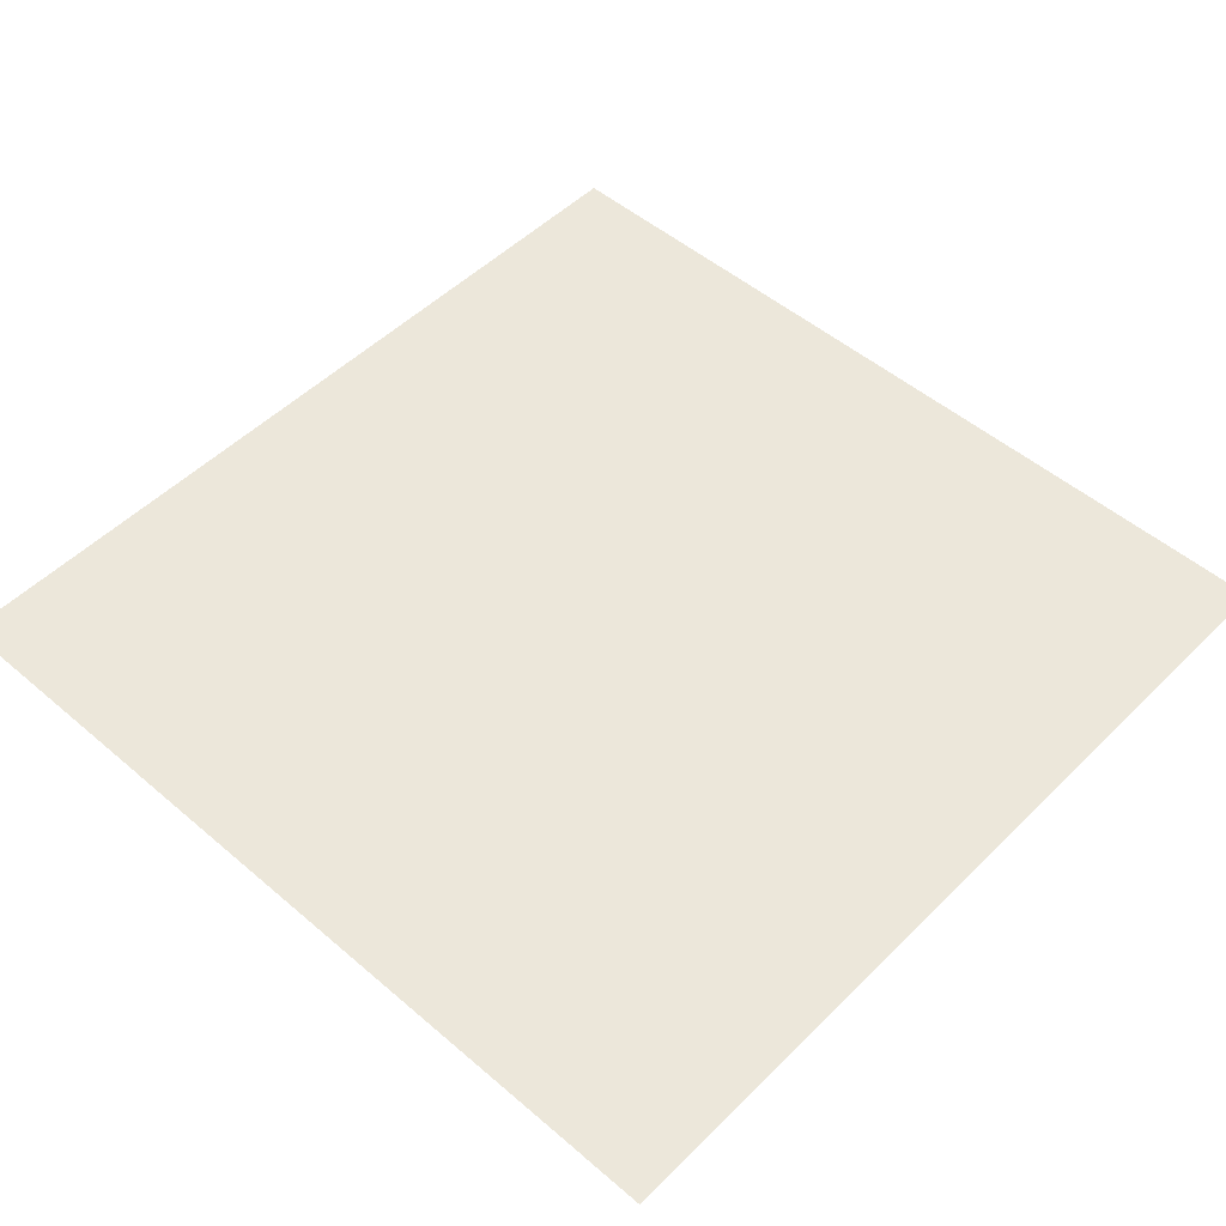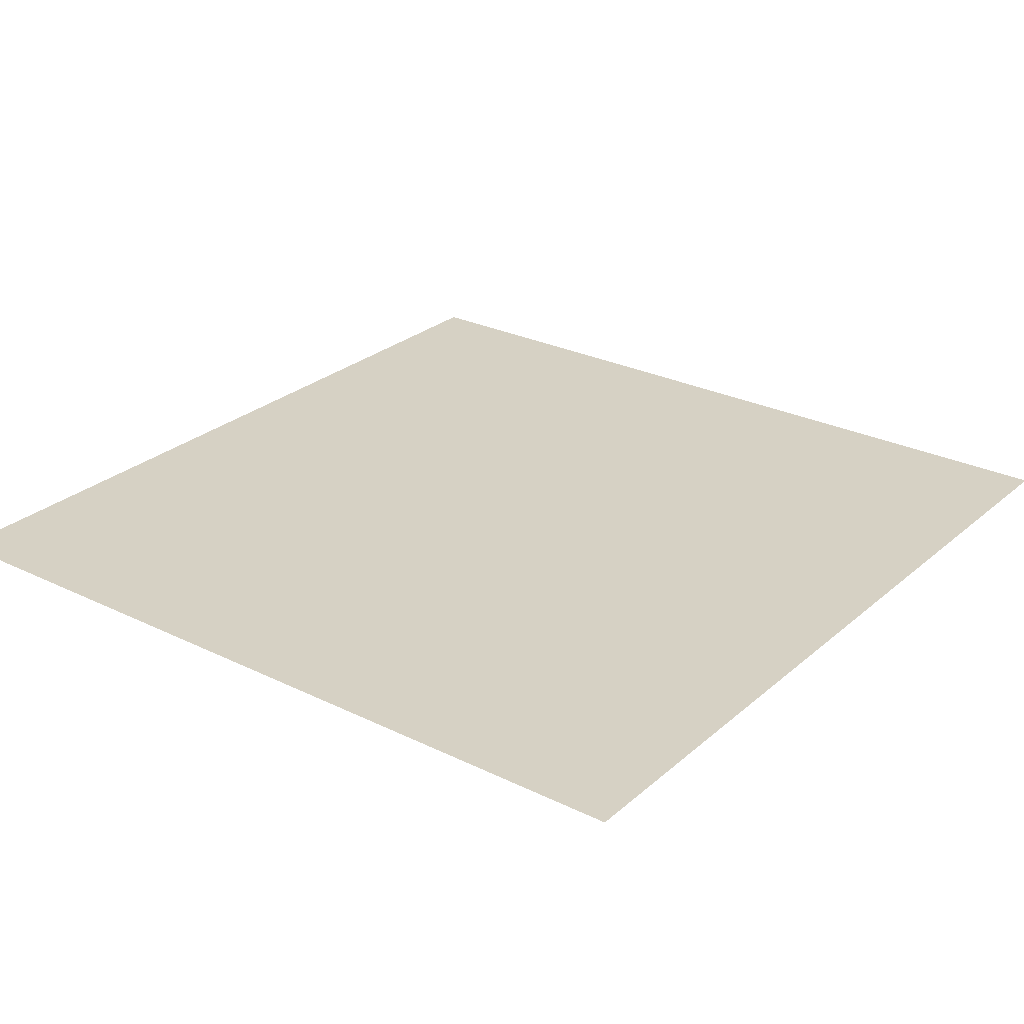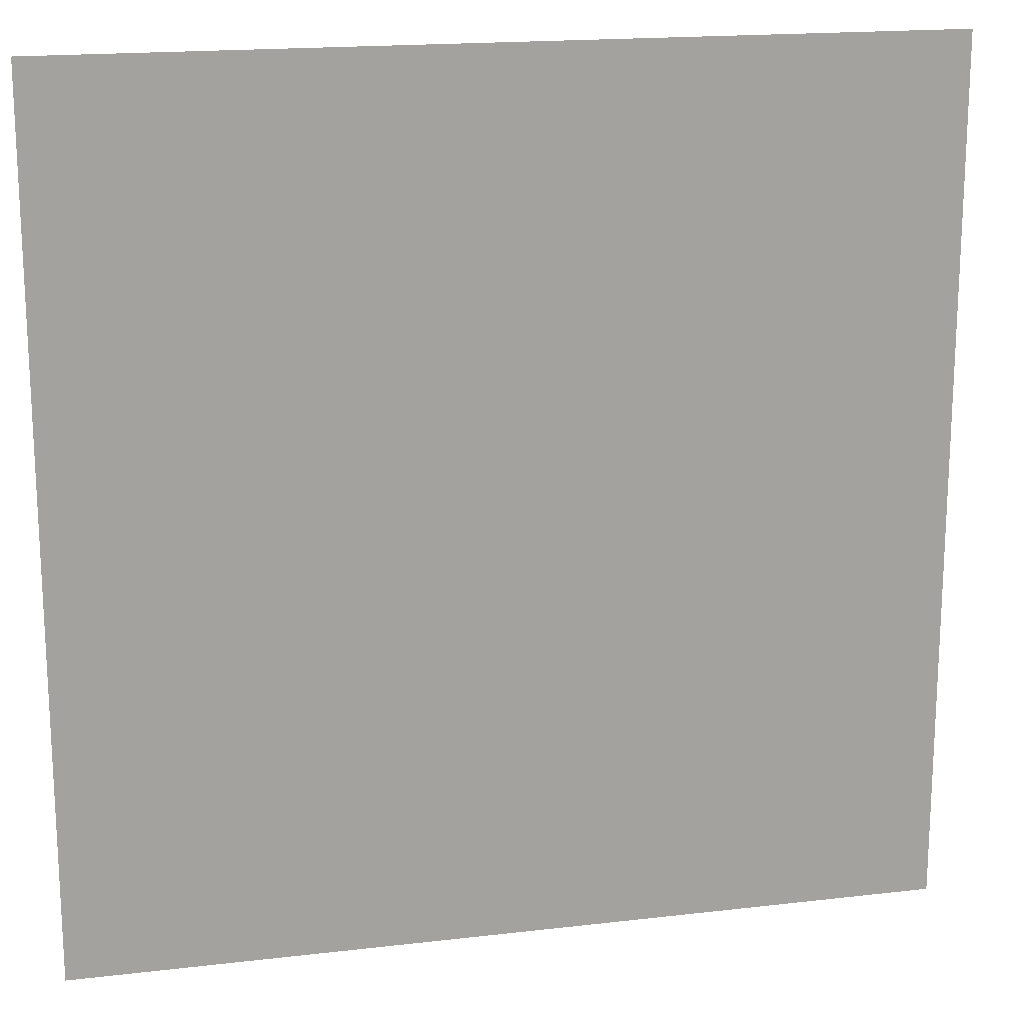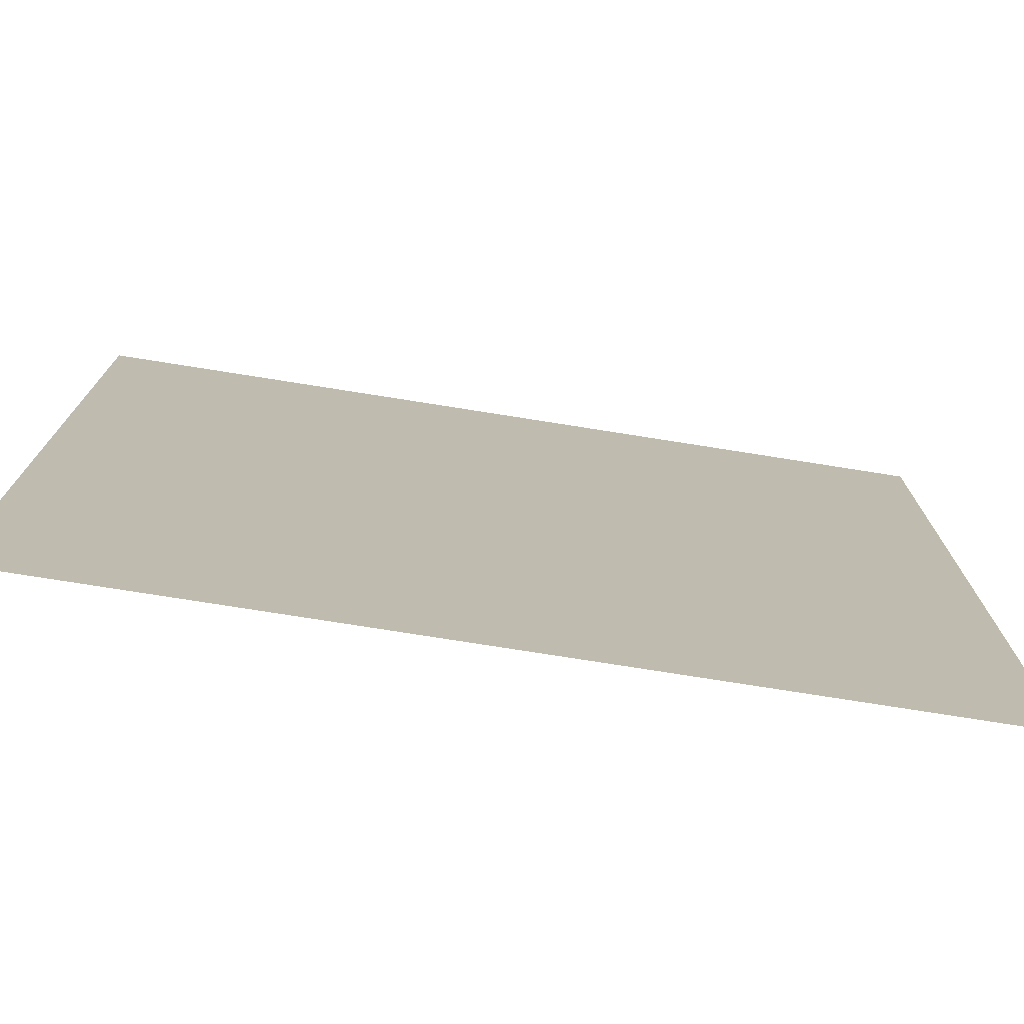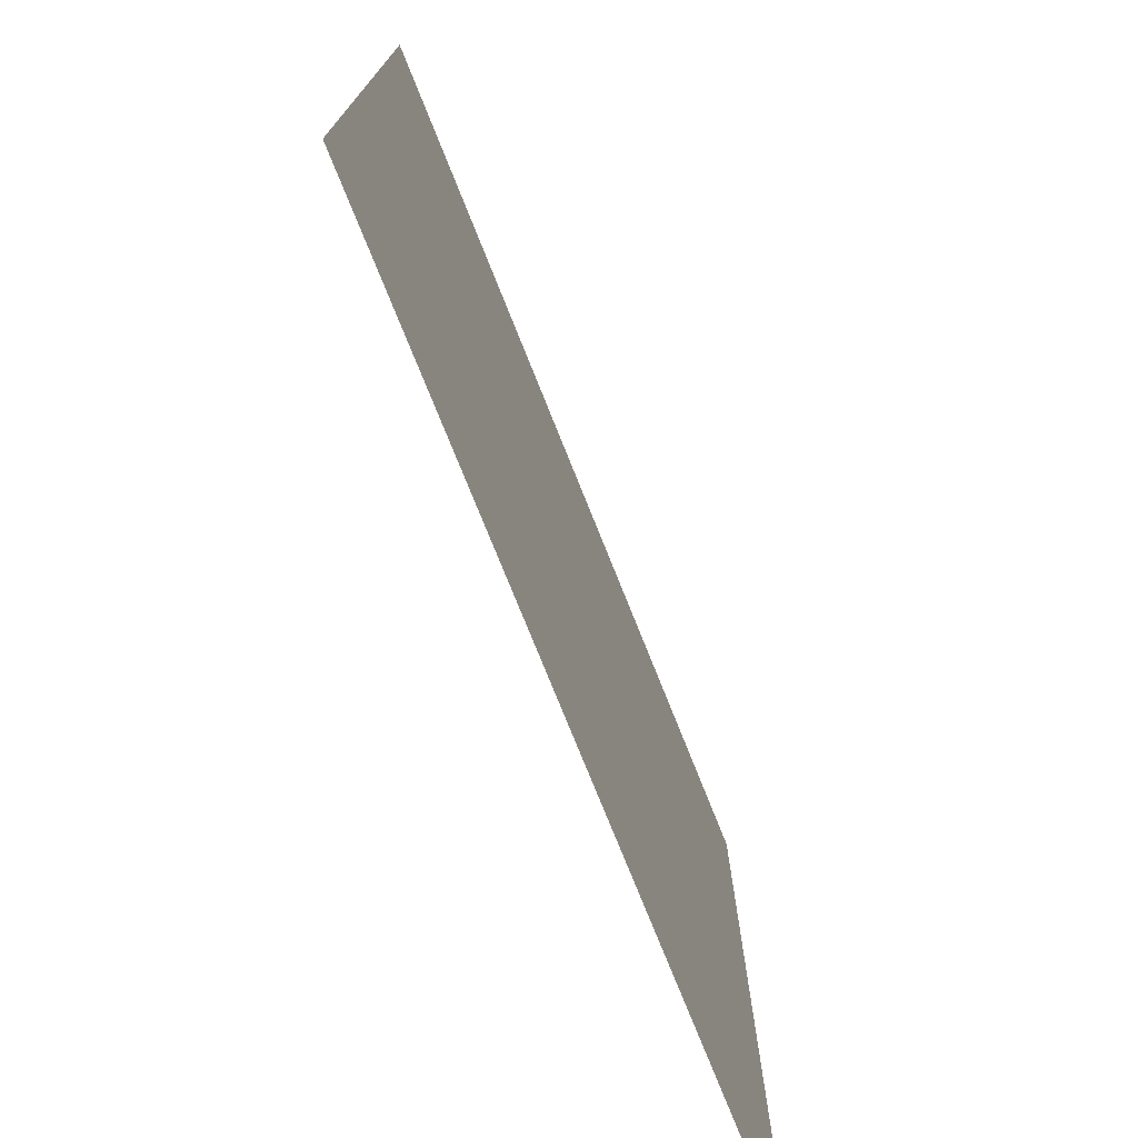
<metadata>
{"format":"obj","ext":"obj","renderer":"f3d","projection":"perspective","resolution":1024,"background":"white","views":[{"elev":50.7,"azim":43.0,"up":"+Z"},{"elev":26.9,"azim":37.3,"up":"+Z"},{"elev":17.5,"azim":166.9,"up":"+Y"},{"elev":-76.0,"azim":-9.0,"up":"+Y"},{"elev":-75.5,"azim":-68.2,"up":"+Y"}]}
</metadata>
<code>
g [eyeL] eye
v 0.12 -0.12 0
v 0.12 0.12 0
v -0.12 0.12 0
v -0.12 -0.12 0
g [eyeL] eye_0
f 1 4 2
f 2 4 3

</code>
